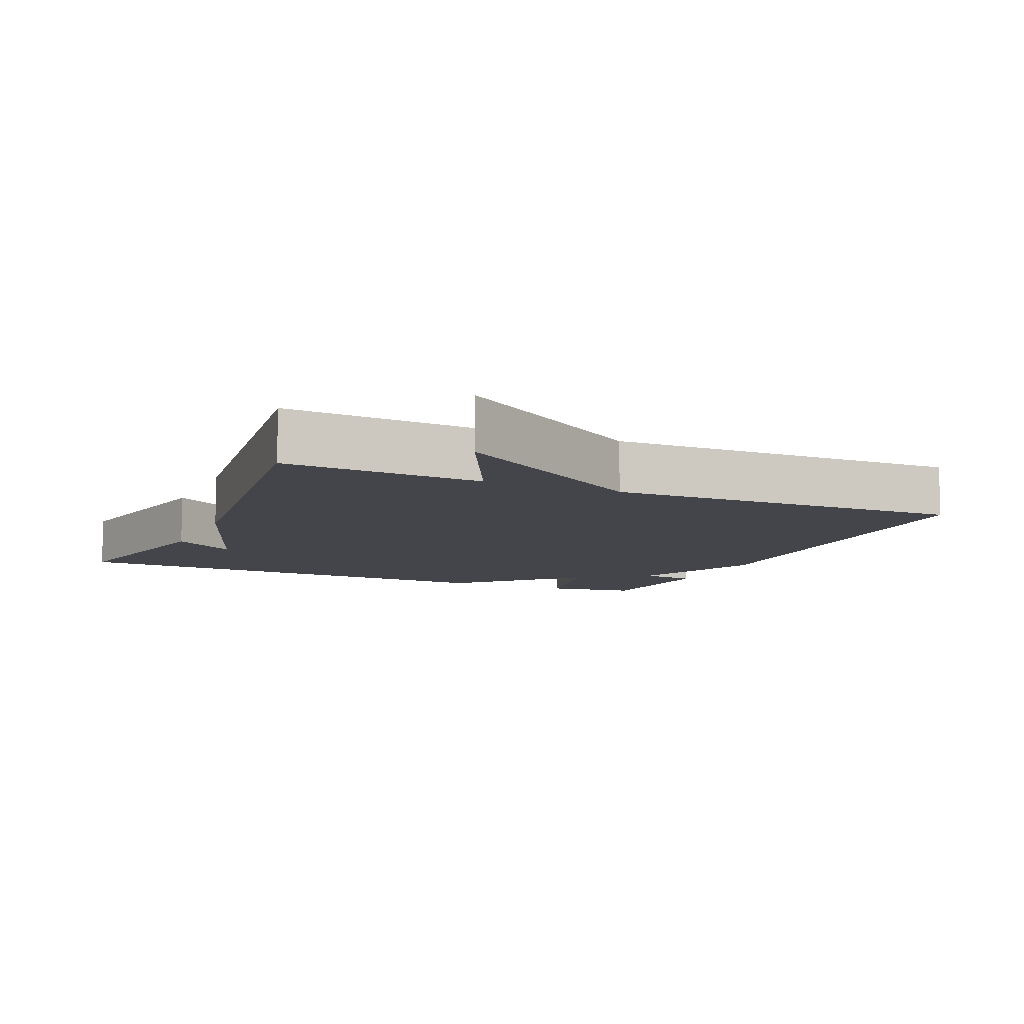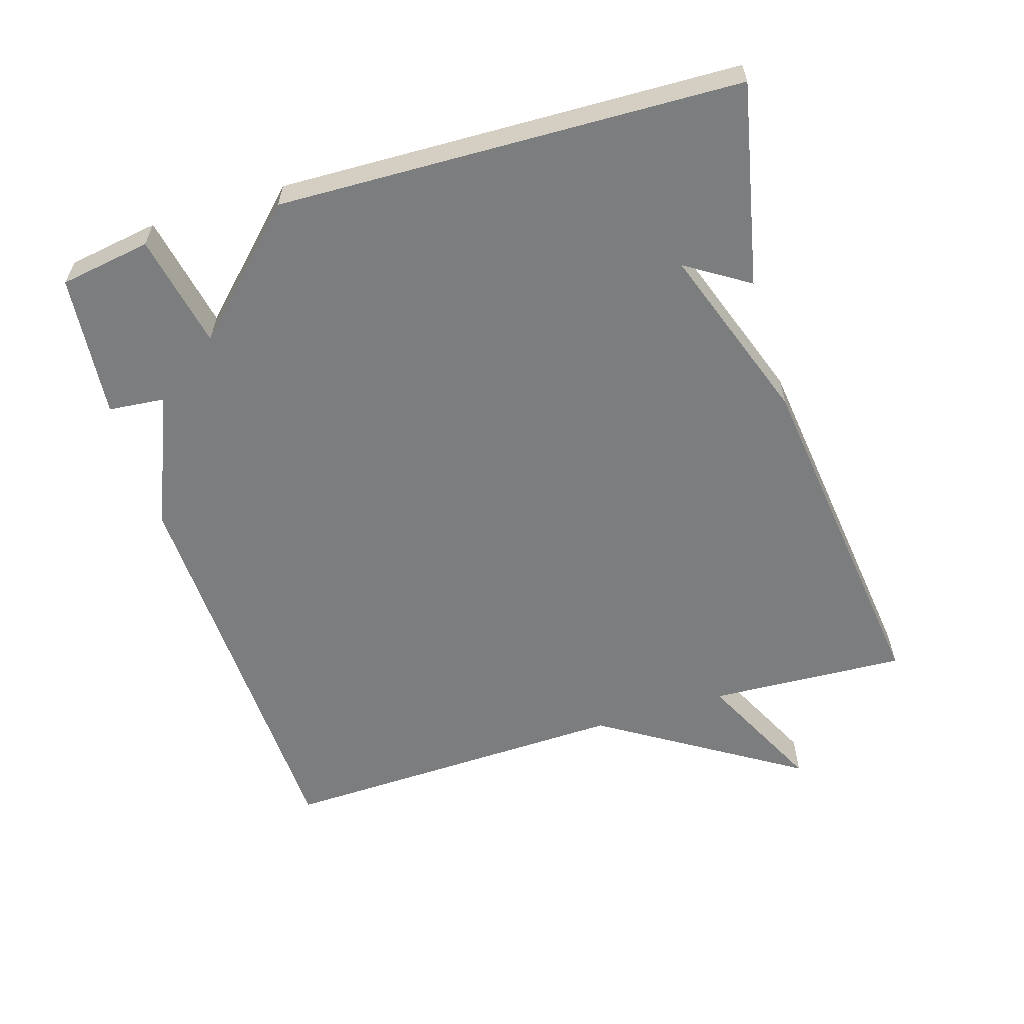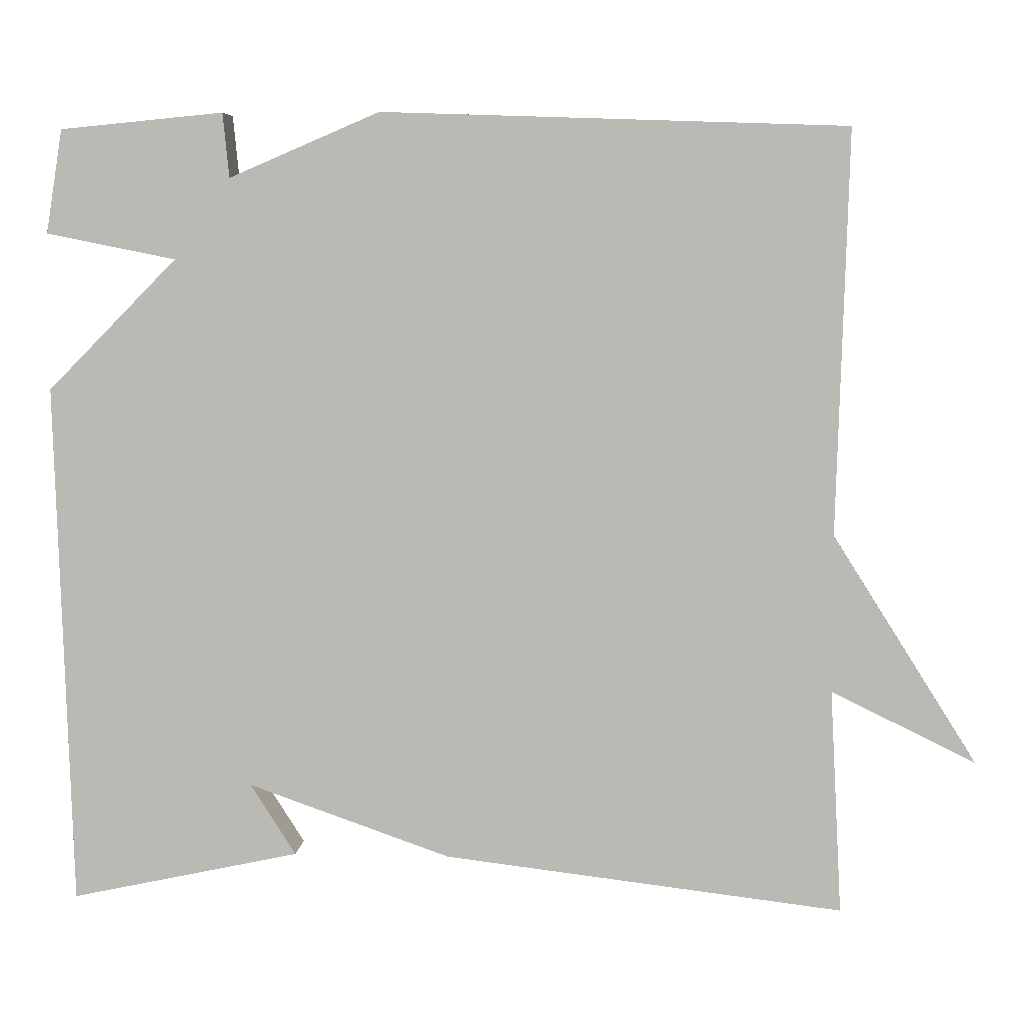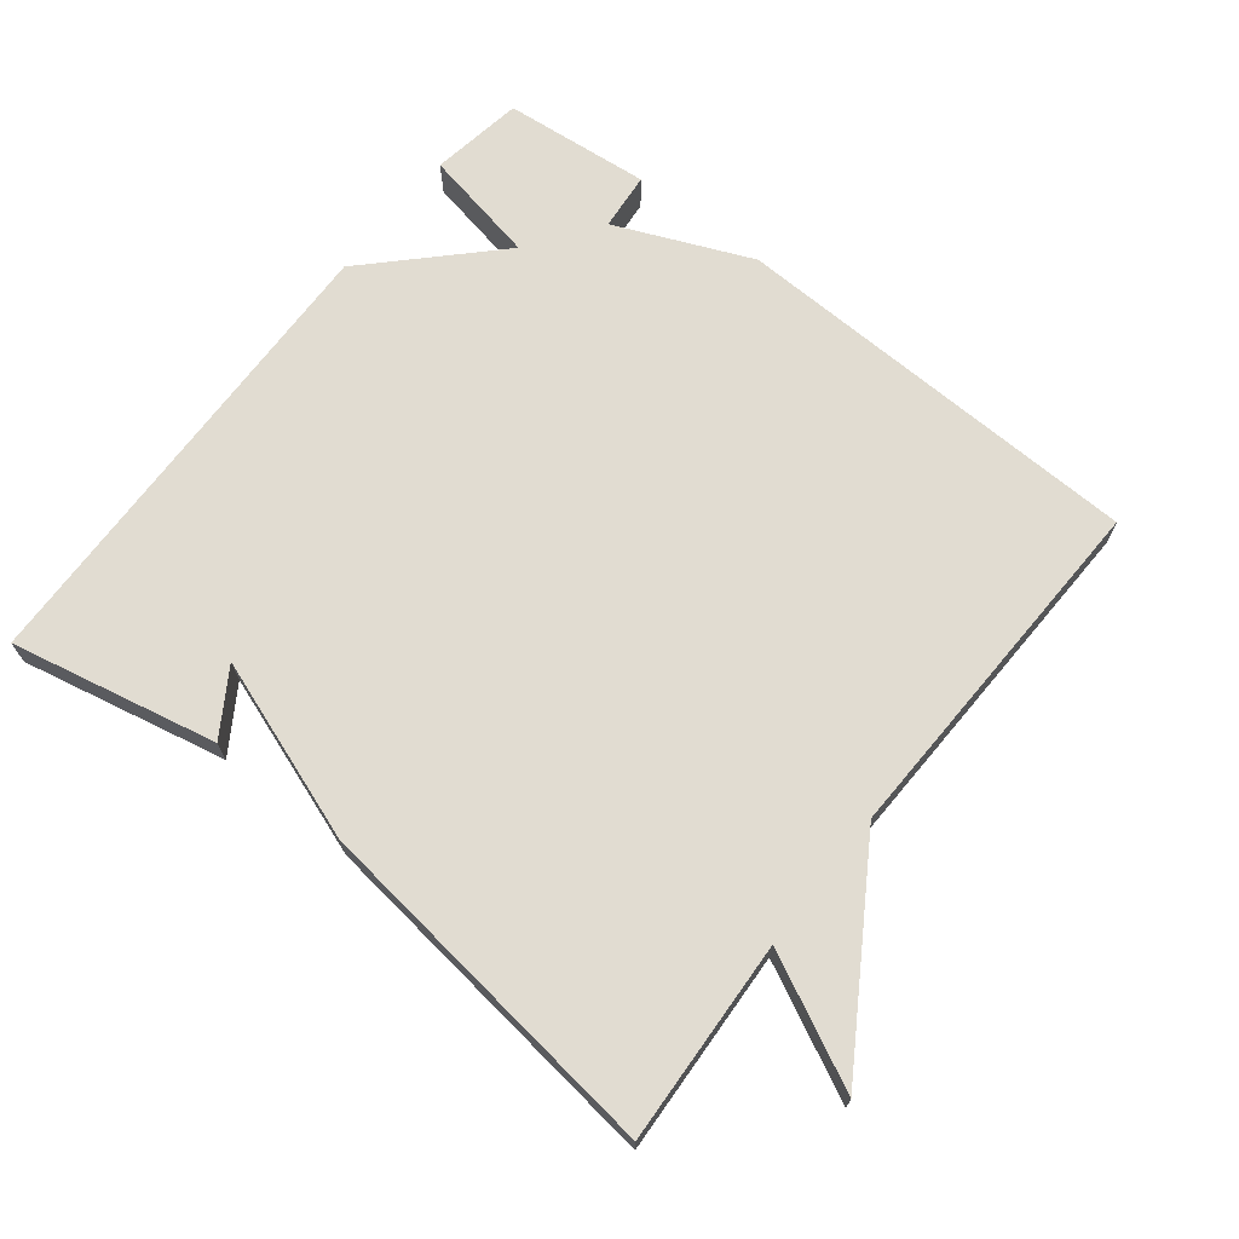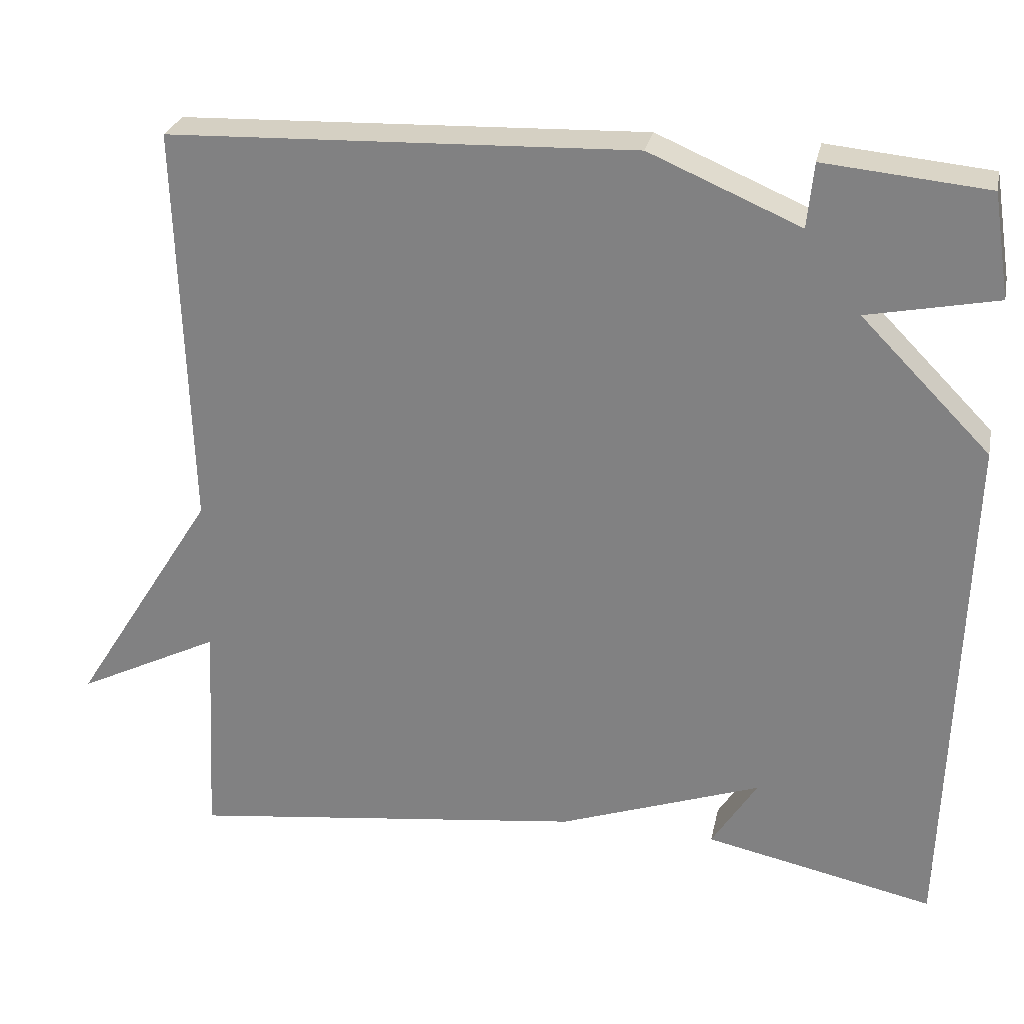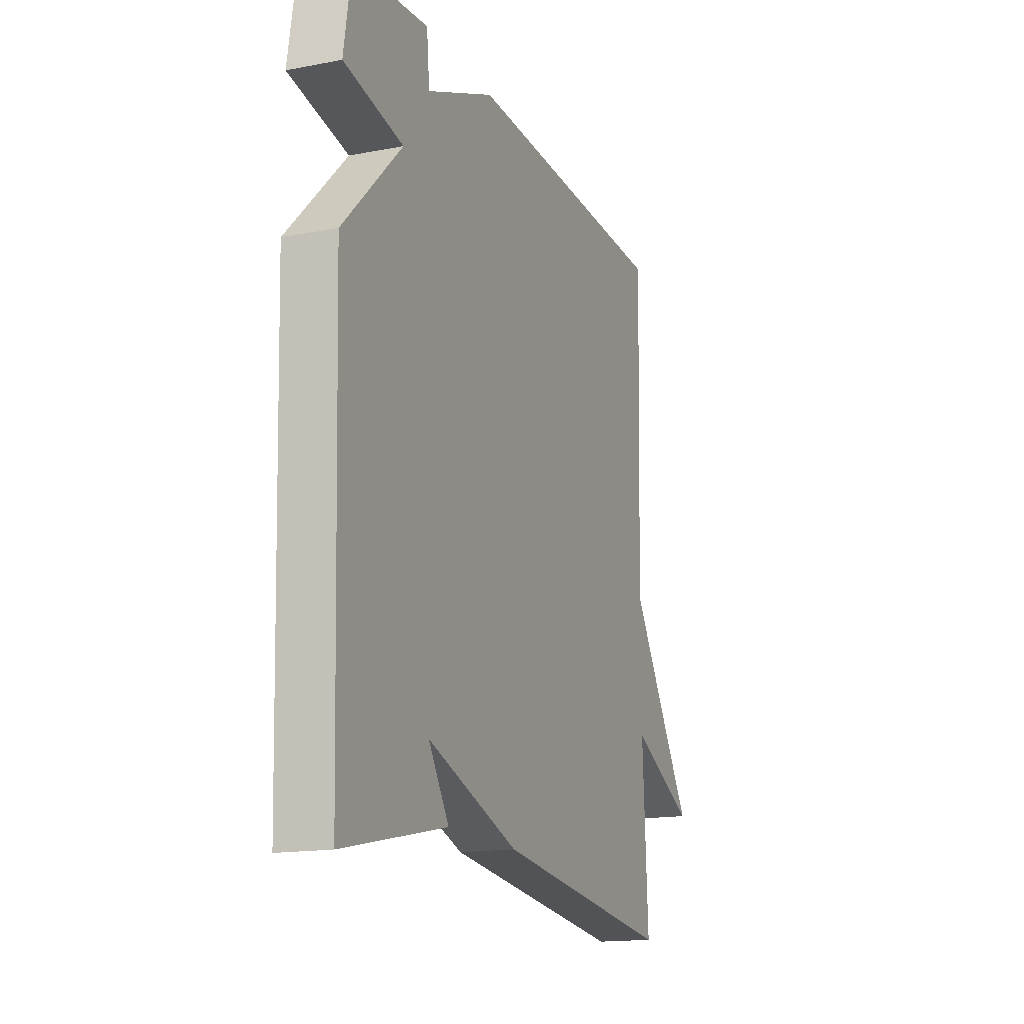
<metadata>
{"format":"obj","ext":"obj","renderer":"f3d","projection":"perspective","resolution":1024,"background":"white","views":[{"elev":-9.2,"azim":-114.0,"up":"+Y"},{"elev":-59.0,"azim":107.2,"up":"+Y"},{"elev":6.0,"azim":-176.0,"up":"+Z"},{"elev":69.2,"azim":-141.7,"up":"+Y"},{"elev":27.2,"azim":11.9,"up":"+Z"},{"elev":-15.9,"azim":111.7,"up":"+Z"}]}
</metadata>
<code>
v -0.5 0.07 -0.5
v -0.485 0.07 -0.214
v -0.668 0.07 -0.304
v -0.485 0.07 -0.014
v -0.5 0.07 0.5
v 0.092 0.07 0.52
v 0.284 0.07 0.438
v 0.292 0.07 0.52
v 0.5 0.07 0.5
v 0.521 0.07 0.368
v 0.356 0.07 0.335
v 0.521 0.07 0.168
v 0.5 0.07 -0.5
v 0.208 0.07 -0.438
v 0.266 0.07 -0.347
v 0.008 0.07 -0.438
v -0.5 0 -0.5
v -0.485 0 -0.214
v -0.668 0 -0.304
v -0.485 0 -0.014
v -0.5 0 0.5
v 0.092 0 0.52
v 0.284 0 0.438
v 0.292 0 0.52
v 0.5 0 0.5
v 0.521 0 0.368
v 0.356 0 0.335
v 0.521 0 0.168
v 0.5 0 -0.5
v 0.208 0 -0.438
v 0.266 0 -0.347
v 0.008 0 -0.438
f 15 16 1 2
f 13 14 15
f 11 12 13 15
f 11 15 2
f 9 10 11
f 8 9 11
f 7 8 11
f 6 7 11
f 5 6 11
f 4 5 11
f 2 3 4 11
f 18 17 32 31
f 31 30 29
f 31 29 28 27
f 18 31 27
f 27 26 25
f 27 25 24
f 27 24 23
f 27 23 22
f 27 22 21
f 27 21 20
f 27 20 19 18
f 1 17 18 2
f 2 18 19 3
f 3 19 20 4
f 4 20 21 5
f 5 21 22 6
f 6 22 23 7
f 7 23 24 8
f 8 24 25 9
f 9 25 26 10
f 10 26 27 11
f 11 27 28 12
f 12 28 29 13
f 13 29 30 14
f 14 30 31 15
f 15 31 32 16
f 16 32 17 1

</code>
